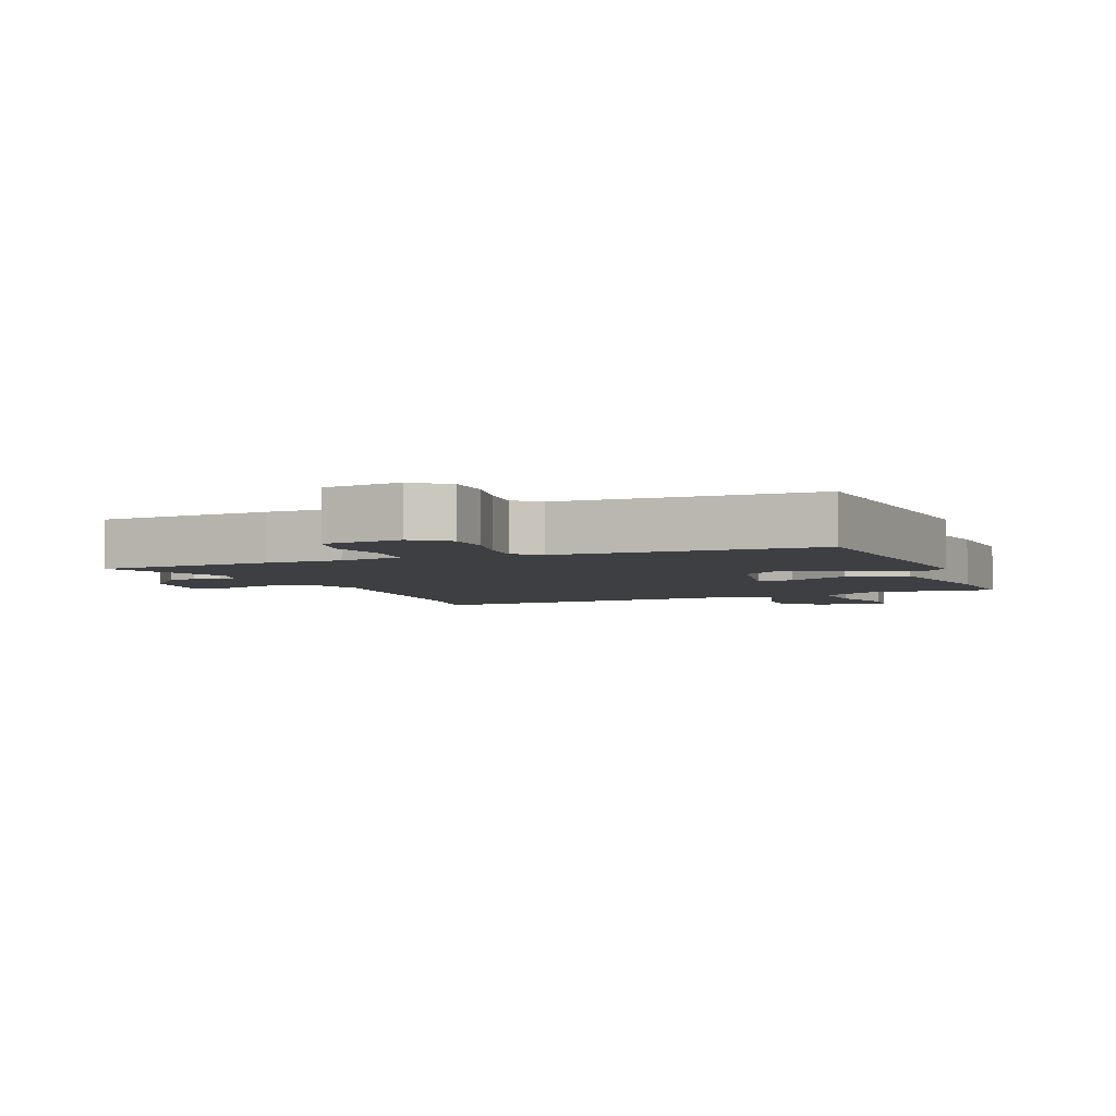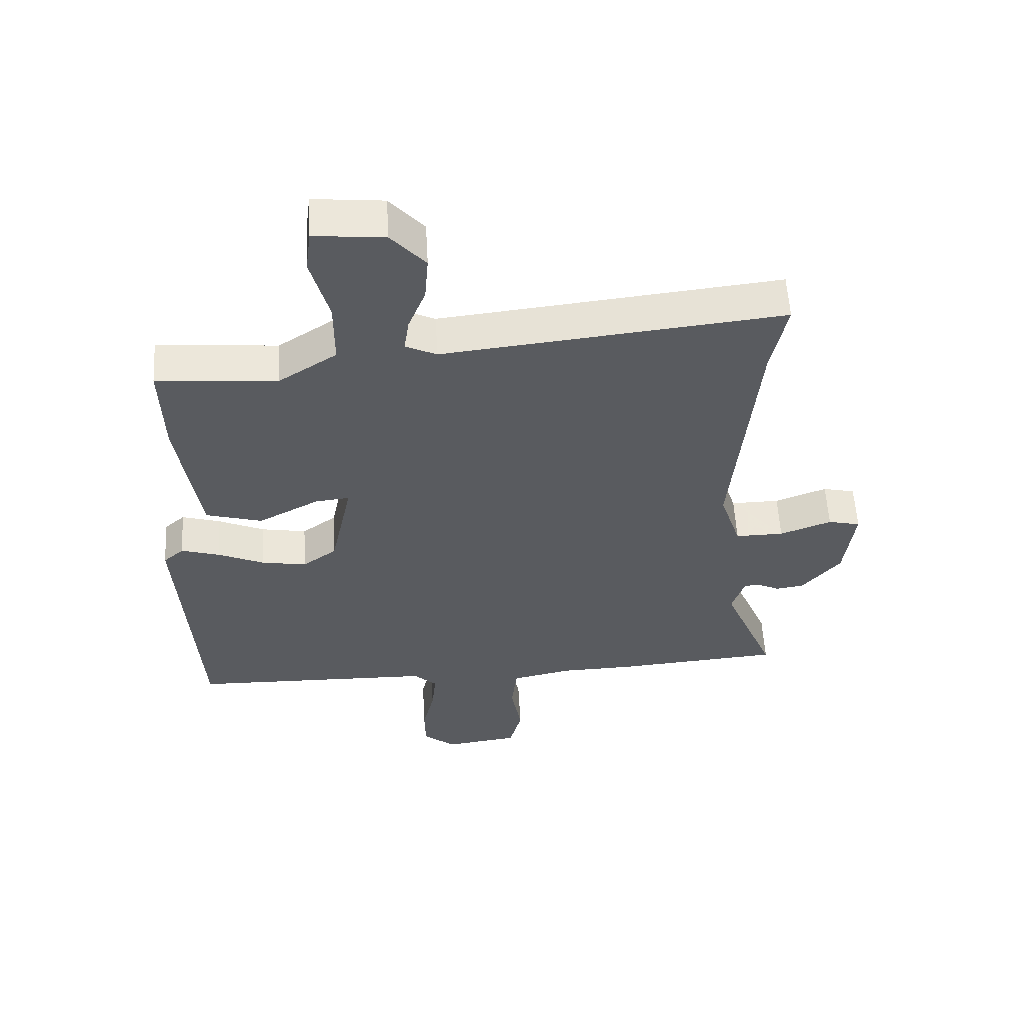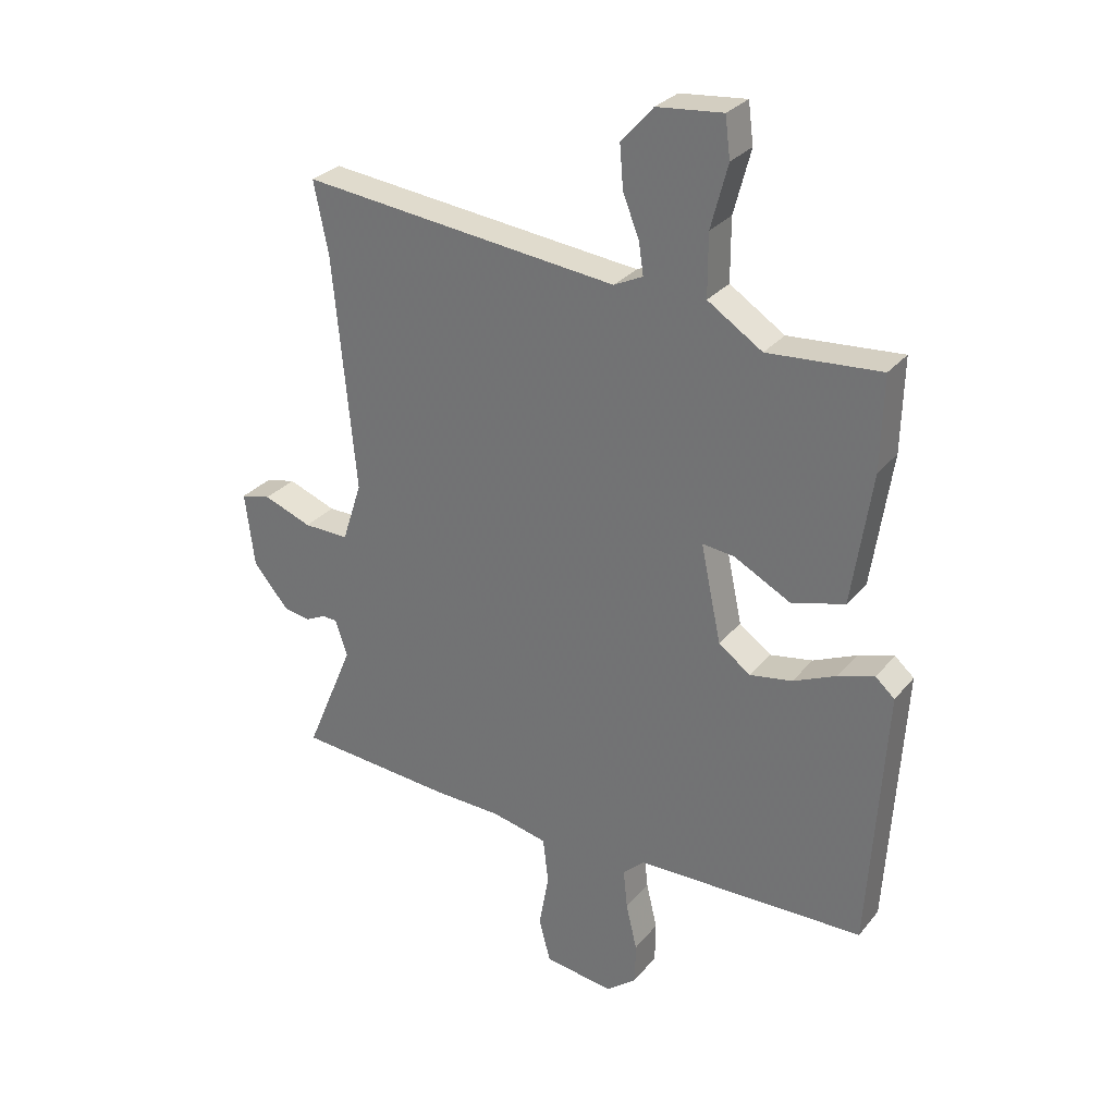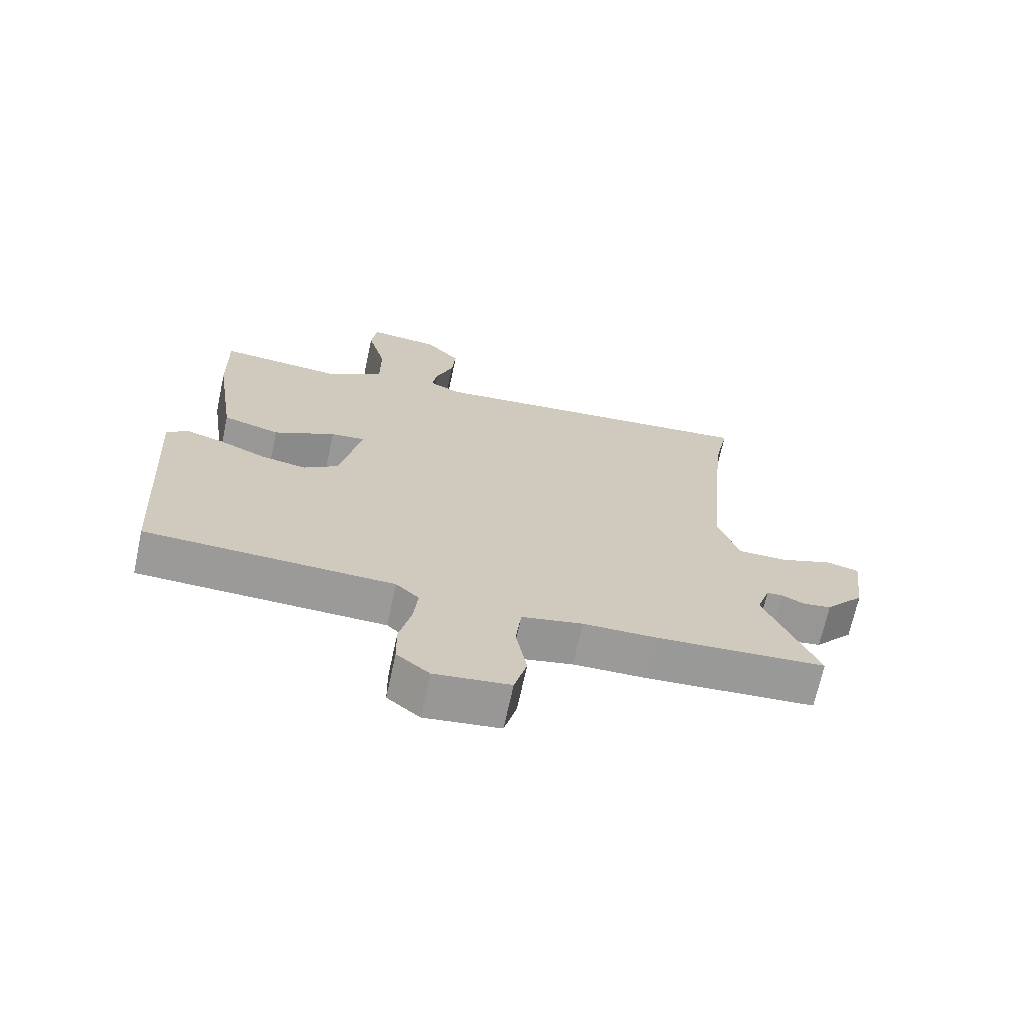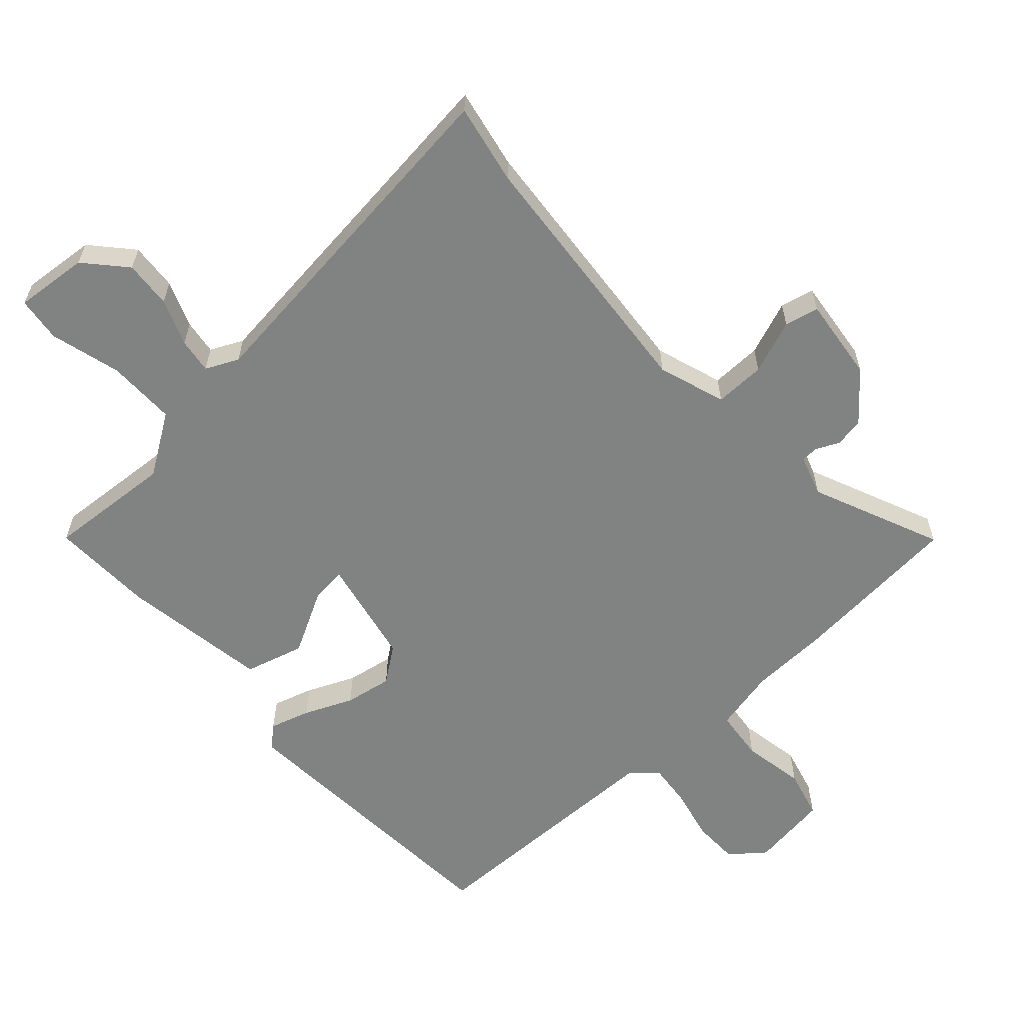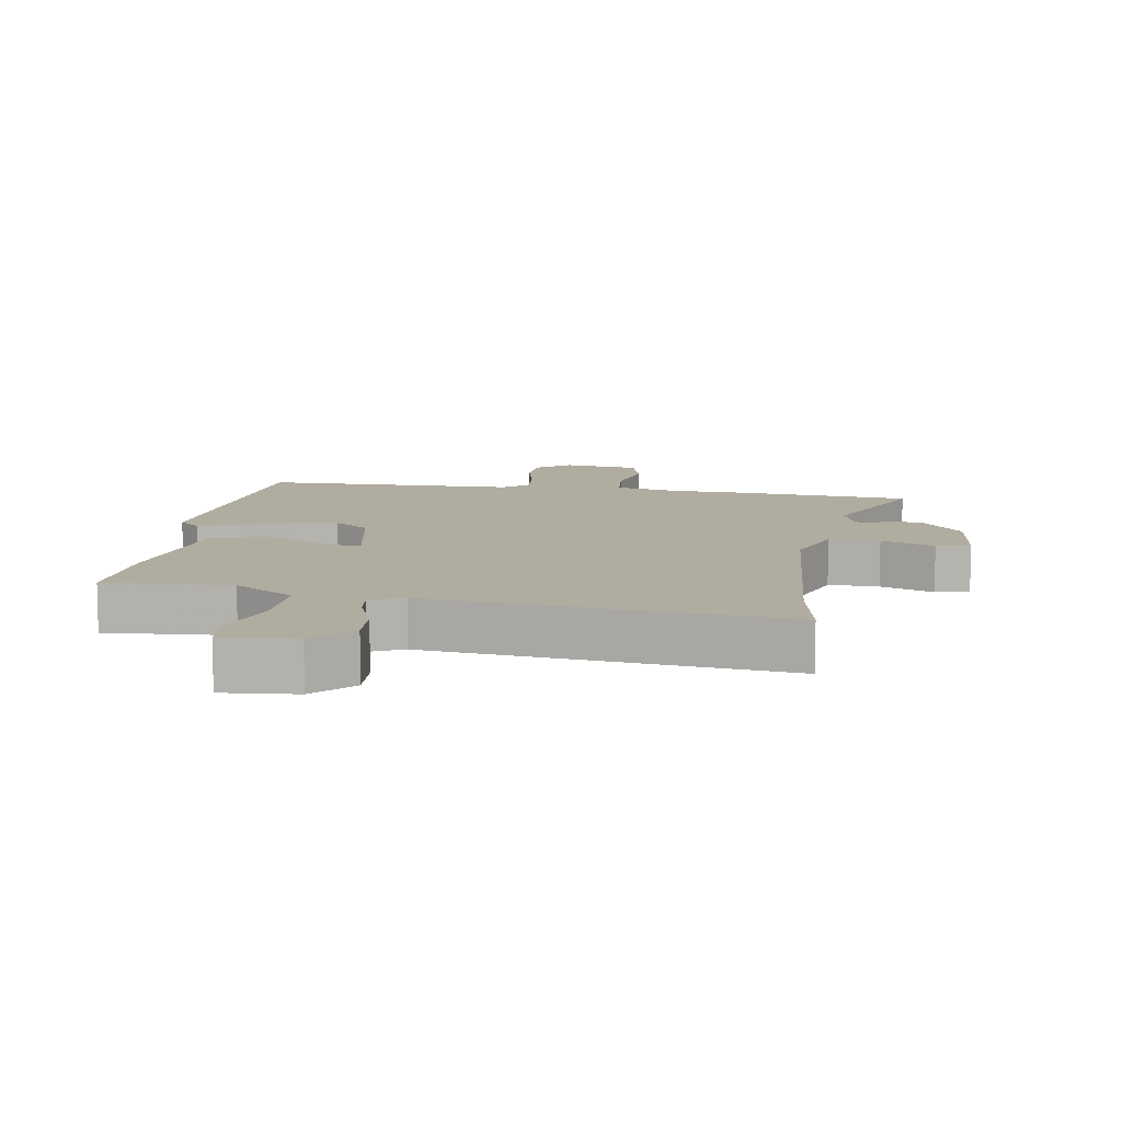
<metadata>
{"format":"obj","ext":"obj","renderer":"f3d","projection":"perspective","resolution":1024,"background":"white","views":[{"elev":-4.1,"azim":-157.9,"up":"+Y"},{"elev":56.9,"azim":-3.3,"up":"+Z"},{"elev":29.2,"azim":-148.6,"up":"+Z"},{"elev":-69.4,"azim":-12.2,"up":"+Z"},{"elev":-60.6,"azim":42.6,"up":"+Y"},{"elev":9.9,"azim":9.9,"up":"+Y"}]}
</metadata>
<code>
v 0.515 0.07 0.573
v 0.49 0.07 0.45
v 0.452 0.07 0.046
v 0.486 0.07 -0.058
v 0.564 0.07 -0.057
v 0.647 0.07 -0.026
v 0.699 0.07 -0.038
v 0.683 0.07 -0.167
v 0.621 0.07 -0.24
v 0.576 0.07 -0.247
v 0.541 0.07 -0.23
v 0.515 0.07 -0.231
v 0.494 0.07 -0.294
v 0.578 0.07 -0.494
v 0.309 0.07 -0.515
v 0.191 0.07 -0.518
v 0.094 0.07 -0.539
v 0.085 0.07 -0.618
v 0.102 0.07 -0.714
v 0.082 0.07 -0.789
v -0.038 0.07 -0.805
v -0.09 0.07 -0.763
v -0.091 0.07 -0.692
v -0.072 0.07 -0.612
v -0.065 0.07 -0.544
v -0.102 0.07 -0.509
v -0.497 0.07 -0.5
v -0.525 0.07 -0.046
v -0.492 0.07 -0.017
v -0.43 0.07 -0.036
v -0.356 0.07 -0.069
v -0.283 0.07 -0.082
v -0.228 0.07 -0.042
v -0.193 0.07 0.124
v -0.248 0.07 0.118
v -0.346 0.07 0.066
v -0.437 0.07 0.092
v -0.471 0.07 0.32
v -0.475 0.07 0.479
v -0.281 0.07 0.464
v -0.187 0.07 0.525
v -0.187 0.07 0.631
v -0.216 0.07 0.74
v -0.207 0.07 0.809
v -0.094 0.07 0.798
v -0.039 0.07 0.736
v -0.045 0.07 0.663
v -0.073 0.07 0.592
v -0.081 0.07 0.538
v -0.031 0.07 0.514
v 0.515 0 0.573
v 0.49 0 0.45
v 0.452 0 0.046
v 0.486 0 -0.058
v 0.564 0 -0.057
v 0.647 0 -0.026
v 0.699 0 -0.038
v 0.683 0 -0.167
v 0.621 0 -0.24
v 0.576 0 -0.247
v 0.541 0 -0.23
v 0.515 0 -0.231
v 0.494 0 -0.294
v 0.578 0 -0.494
v 0.309 0 -0.515
v 0.191 0 -0.518
v 0.094 0 -0.539
v 0.085 0 -0.618
v 0.102 0 -0.714
v 0.082 0 -0.789
v -0.038 0 -0.805
v -0.09 0 -0.763
v -0.091 0 -0.692
v -0.072 0 -0.612
v -0.065 0 -0.544
v -0.102 0 -0.509
v -0.497 0 -0.5
v -0.525 0 -0.046
v -0.492 0 -0.017
v -0.43 0 -0.036
v -0.356 0 -0.069
v -0.283 0 -0.082
v -0.228 0 -0.042
v -0.193 0 0.124
v -0.248 0 0.118
v -0.346 0 0.066
v -0.437 0 0.092
v -0.471 0 0.32
v -0.475 0 0.479
v -0.281 0 0.464
v -0.187 0 0.525
v -0.187 0 0.631
v -0.216 0 0.74
v -0.207 0 0.809
v -0.094 0 0.798
v -0.039 0 0.736
v -0.045 0 0.663
v -0.073 0 0.592
v -0.081 0 0.538
v -0.031 0 0.514
f 46 47 48
f 45 46 48
f 44 45 48
f 43 44 48
f 42 43 48
f 41 42 48 49
f 40 41 49 50
f 38 39 40
f 37 38 40
f 36 37 40
f 35 36 40
f 50 1 2
f 40 50 2
f 35 40 2
f 34 35 2
f 29 30 31
f 28 29 31
f 27 28 31
f 26 27 31
f 25 26 31 32
f 22 23 24
f 21 22 24
f 20 21 24
f 19 20 24
f 18 19 24
f 17 18 24 25
f 25 32 33
f 17 25 33
f 16 17 33
f 16 33 34
f 15 16 34
f 14 15 34
f 13 14 34
f 9 10 11
f 8 9 11
f 7 8 11
f 6 7 11
f 5 6 11
f 4 5 11 12
f 34 2 3
f 12 13 34
f 4 12 34
f 3 4 34
f 98 97 96
f 98 96 95
f 98 95 94
f 98 94 93
f 98 93 92
f 99 98 92 91
f 100 99 91 90
f 90 89 88
f 90 88 87
f 90 87 86
f 90 86 85
f 52 51 100
f 52 100 90
f 52 90 85
f 52 85 84
f 81 80 79
f 81 79 78
f 81 78 77
f 81 77 76
f 82 81 76 75
f 74 73 72
f 74 72 71
f 74 71 70
f 74 70 69
f 74 69 68
f 75 74 68 67
f 83 82 75
f 83 75 67
f 83 67 66
f 84 83 66
f 84 66 65
f 84 65 64
f 84 64 63
f 61 60 59
f 61 59 58
f 61 58 57
f 61 57 56
f 61 56 55
f 62 61 55 54
f 53 52 84
f 84 63 62
f 84 62 54
f 84 54 53
f 1 51 52 2
f 2 52 53 3
f 3 53 54 4
f 4 54 55 5
f 5 55 56 6
f 6 56 57 7
f 7 57 58 8
f 8 58 59 9
f 9 59 60 10
f 10 60 61 11
f 11 61 62 12
f 12 62 63 13
f 13 63 64 14
f 14 64 65 15
f 15 65 66 16
f 16 66 67 17
f 17 67 68 18
f 18 68 69 19
f 19 69 70 20
f 20 70 71 21
f 21 71 72 22
f 22 72 73 23
f 23 73 74 24
f 24 74 75 25
f 25 75 76 26
f 26 76 77 27
f 27 77 78 28
f 28 78 79 29
f 29 79 80 30
f 30 80 81 31
f 31 81 82 32
f 32 82 83 33
f 33 83 84 34
f 34 84 85 35
f 35 85 86 36
f 36 86 87 37
f 37 87 88 38
f 38 88 89 39
f 39 89 90 40
f 40 90 91 41
f 41 91 92 42
f 42 92 93 43
f 43 93 94 44
f 44 94 95 45
f 45 95 96 46
f 46 96 97 47
f 47 97 98 48
f 48 98 99 49
f 49 99 100 50
f 50 100 51 1

</code>
